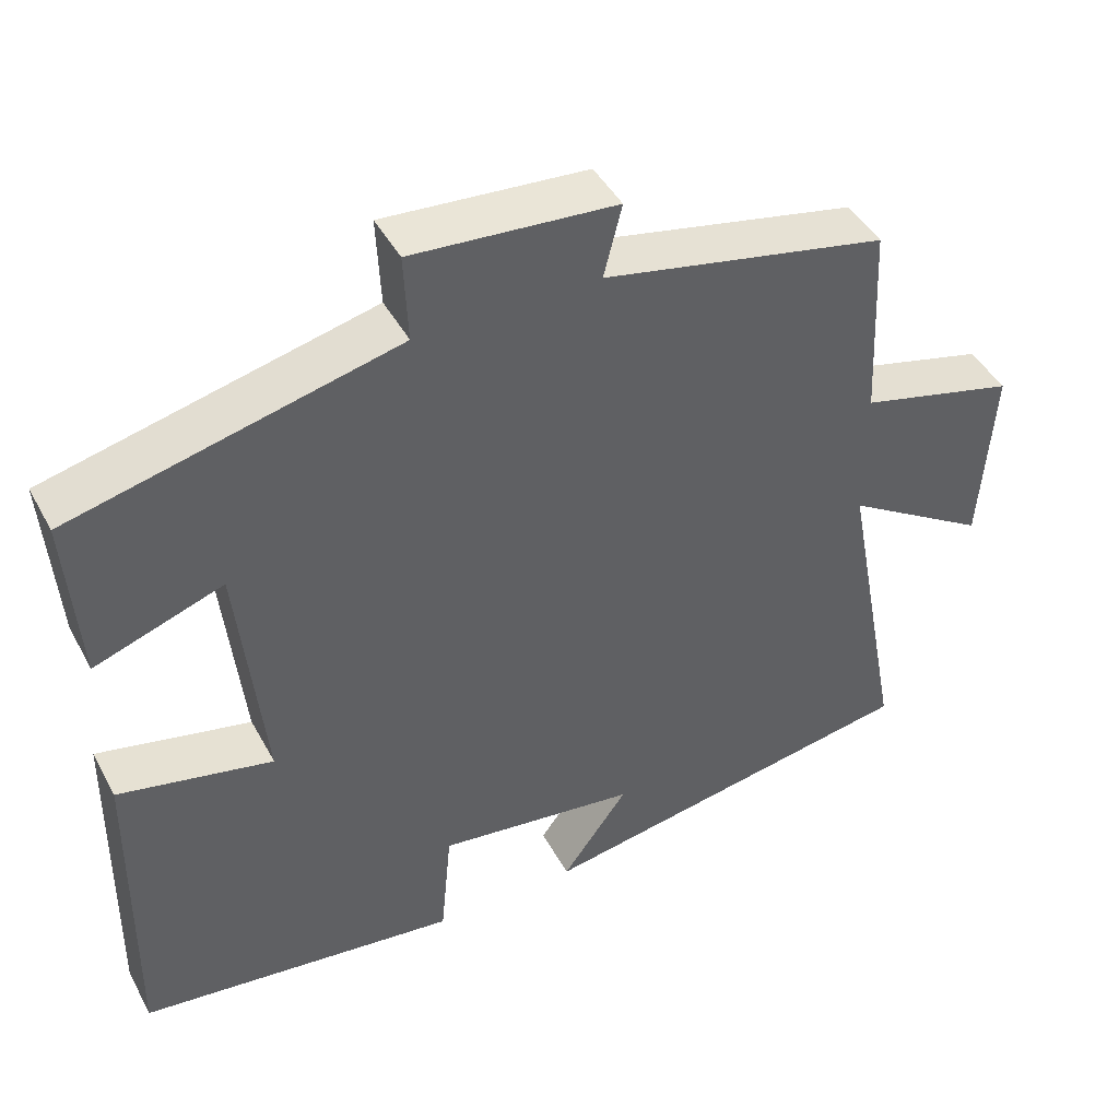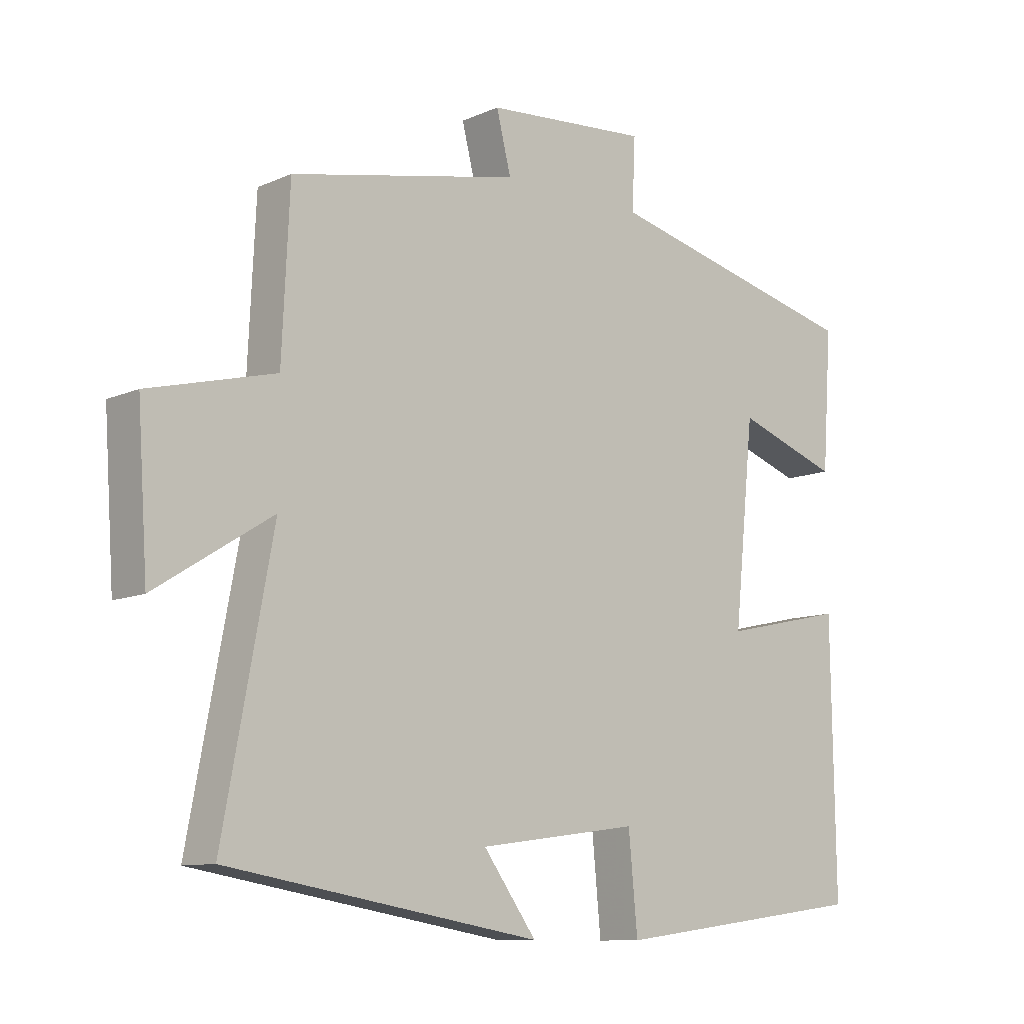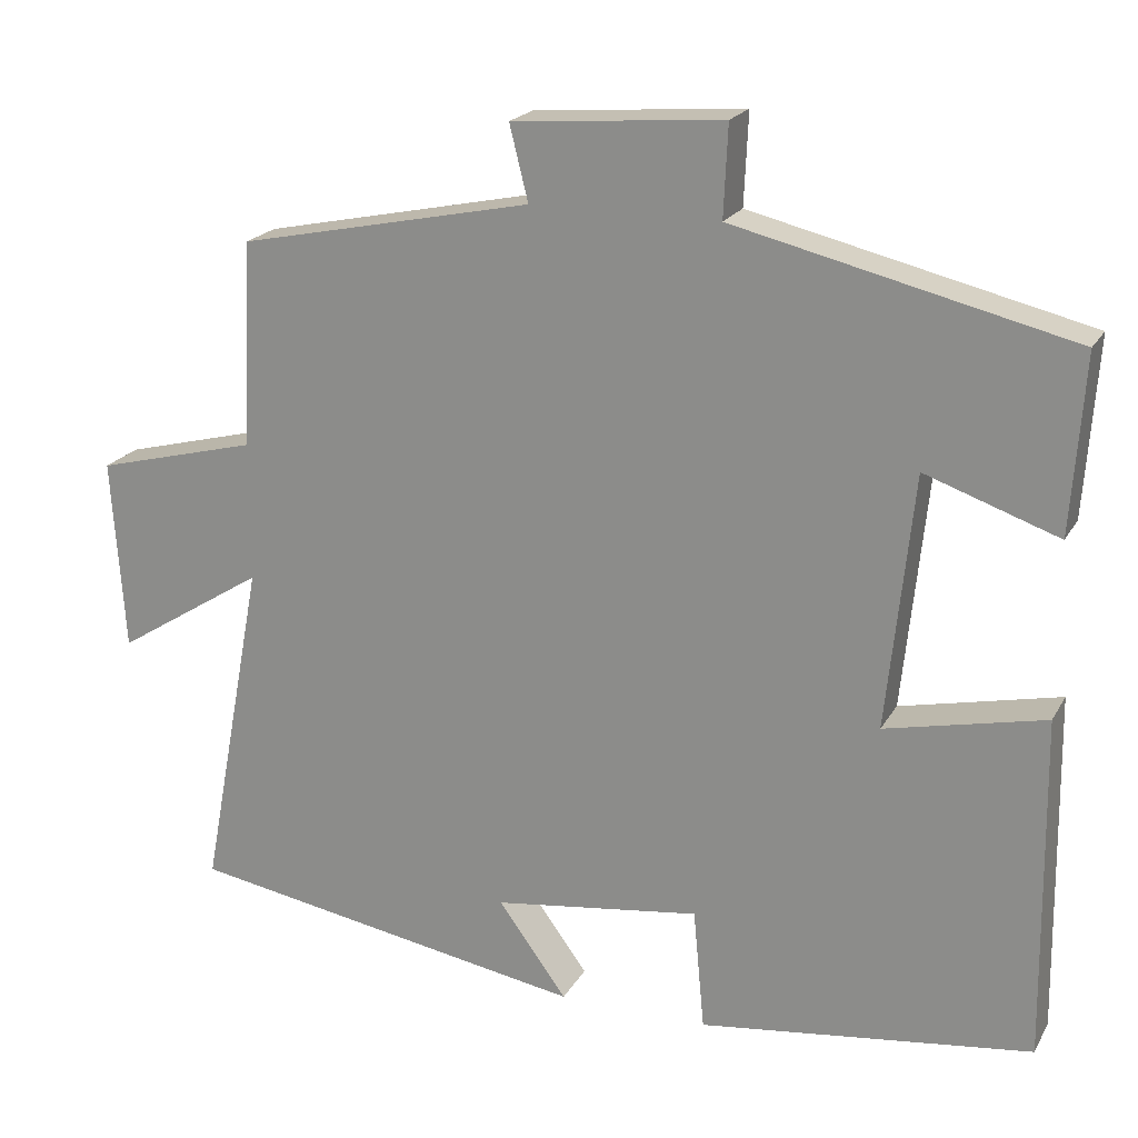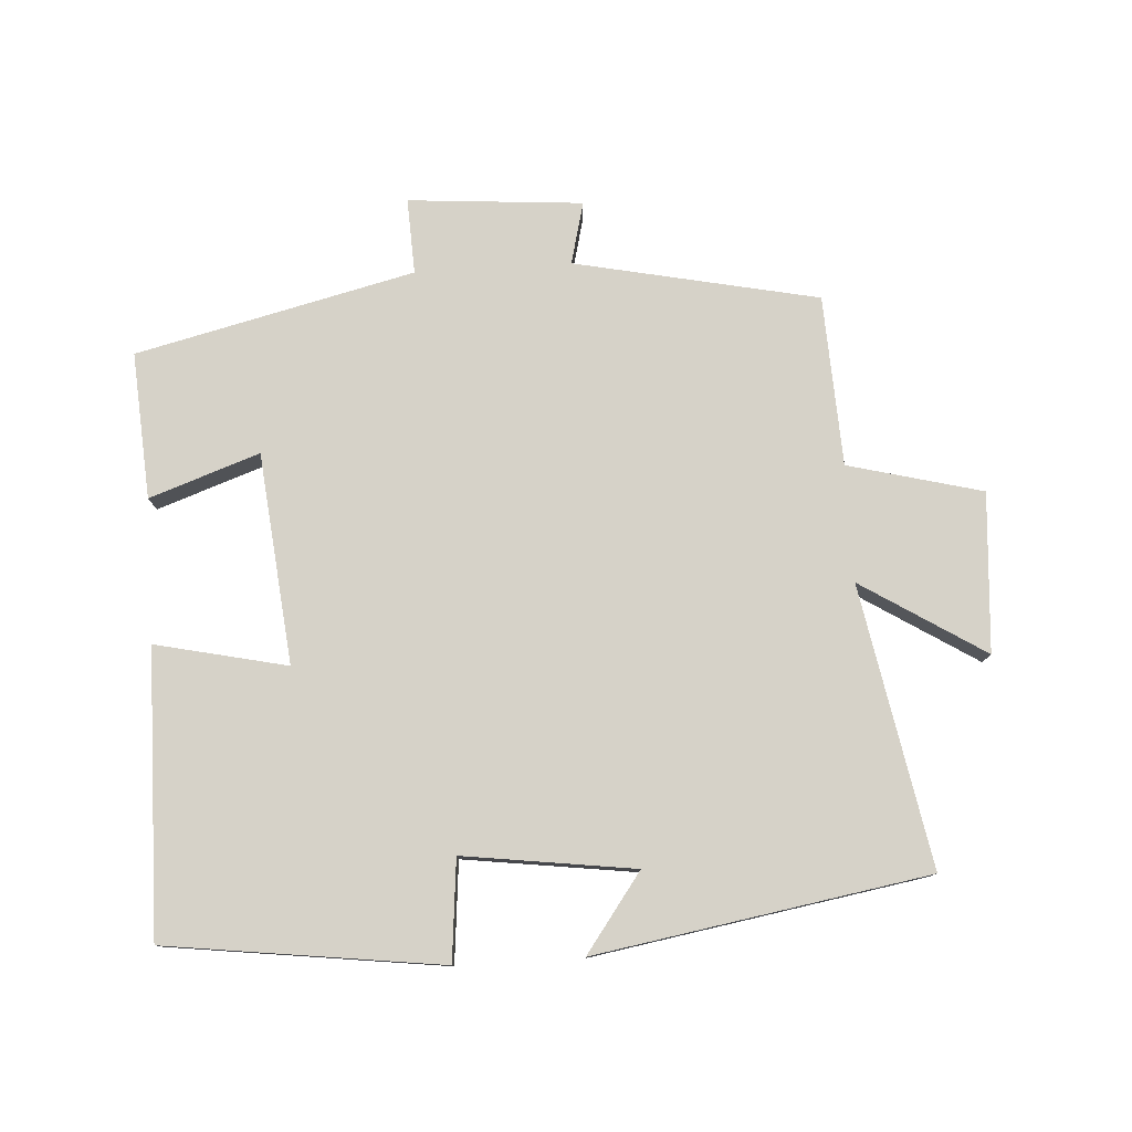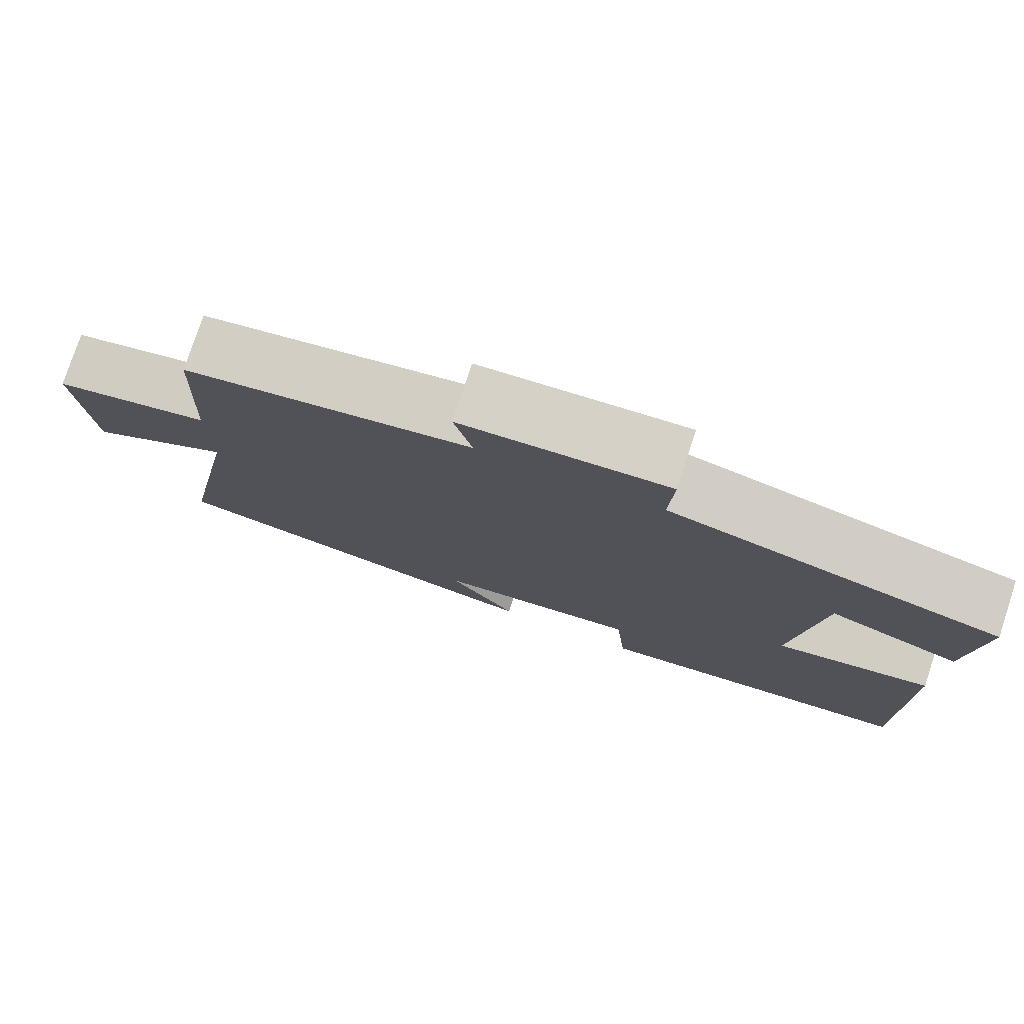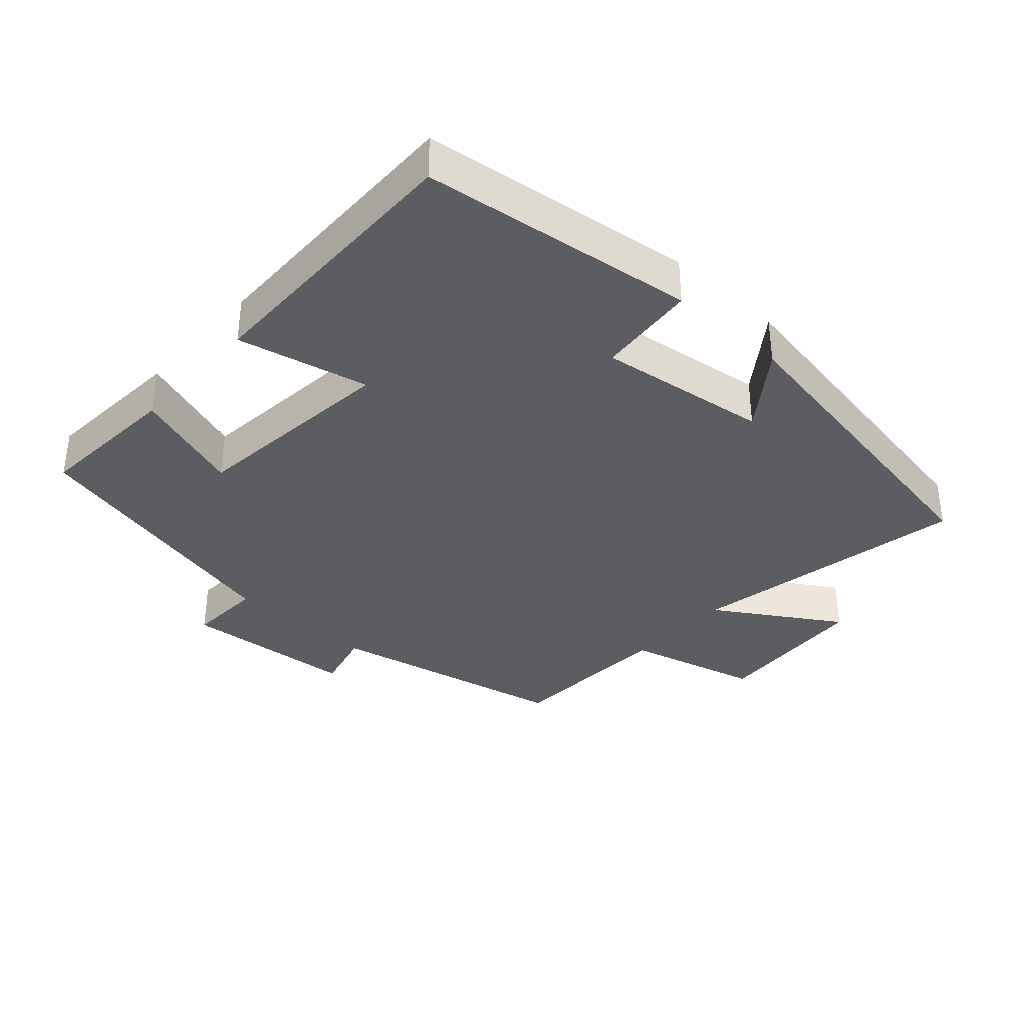
<metadata>
{"format":"obj","ext":"obj","renderer":"f3d","projection":"perspective","resolution":1024,"background":"white","views":[{"elev":44.6,"azim":153.0,"up":"+Z"},{"elev":-10.3,"azim":-42.0,"up":"+Z"},{"elev":20.4,"azim":22.0,"up":"+Z"},{"elev":78.4,"azim":176.5,"up":"+Y"},{"elev":77.7,"azim":18.3,"up":"+Z"},{"elev":-35.8,"azim":137.9,"up":"+Y"}]}
</metadata>
<code>
v -0.578 0.07 -0.416
v -0.5 0.07 0
v -0.683 0.07 -0.115
v -0.699 0.07 0.121
v -0.5 0.07 0.172
v -0.488 0.07 0.425
v -0.127 0.07 0.5
v -0.15 0.07 0.592
v 0.108 0.07 0.612
v 0.103 0.07 0.5
v 0.515 0.07 0.401
v 0.5 0.07 0.184
v 0.337 0.07 0.241
v 0.305 0.07 -0.071
v 0.5 0.07 -0.028
v 0.506 0.07 -0.448
v 0.099 0.07 -0.5
v 0.085 0.07 -0.351
v -0.169 0.07 -0.385
v -0.085 0.07 -0.5
v -0.578 0 -0.416
v -0.5 0 0
v -0.683 0 -0.115
v -0.699 0 0.121
v -0.5 0 0.172
v -0.488 0 0.425
v -0.127 0 0.5
v -0.15 0 0.592
v 0.108 0 0.612
v 0.103 0 0.5
v 0.515 0 0.401
v 0.5 0 0.184
v 0.337 0 0.241
v 0.305 0 -0.071
v 0.5 0 -0.028
v 0.506 0 -0.448
v 0.099 0 -0.5
v 0.085 0 -0.351
v -0.169 0 -0.385
v -0.085 0 -0.5
f 19 20 1 2
f 18 19 2
f 16 17 18
f 15 16 18
f 14 15 18
f 13 14 18 2
f 10 11 12 13
f 10 13 2
f 7 8 9 10
f 7 10 2
f 6 7 2
f 5 6 2
f 2 3 4 5
f 22 21 40 39
f 22 39 38
f 38 37 36
f 38 36 35
f 38 35 34
f 22 38 34 33
f 33 32 31 30
f 22 33 30
f 30 29 28 27
f 22 30 27
f 22 27 26
f 22 26 25
f 25 24 23 22
f 1 21 22 2
f 2 22 23 3
f 3 23 24 4
f 4 24 25 5
f 5 25 26 6
f 6 26 27 7
f 7 27 28 8
f 8 28 29 9
f 9 29 30 10
f 10 30 31 11
f 11 31 32 12
f 12 32 33 13
f 13 33 34 14
f 14 34 35 15
f 15 35 36 16
f 16 36 37 17
f 17 37 38 18
f 18 38 39 19
f 19 39 40 20
f 20 40 21 1

</code>
